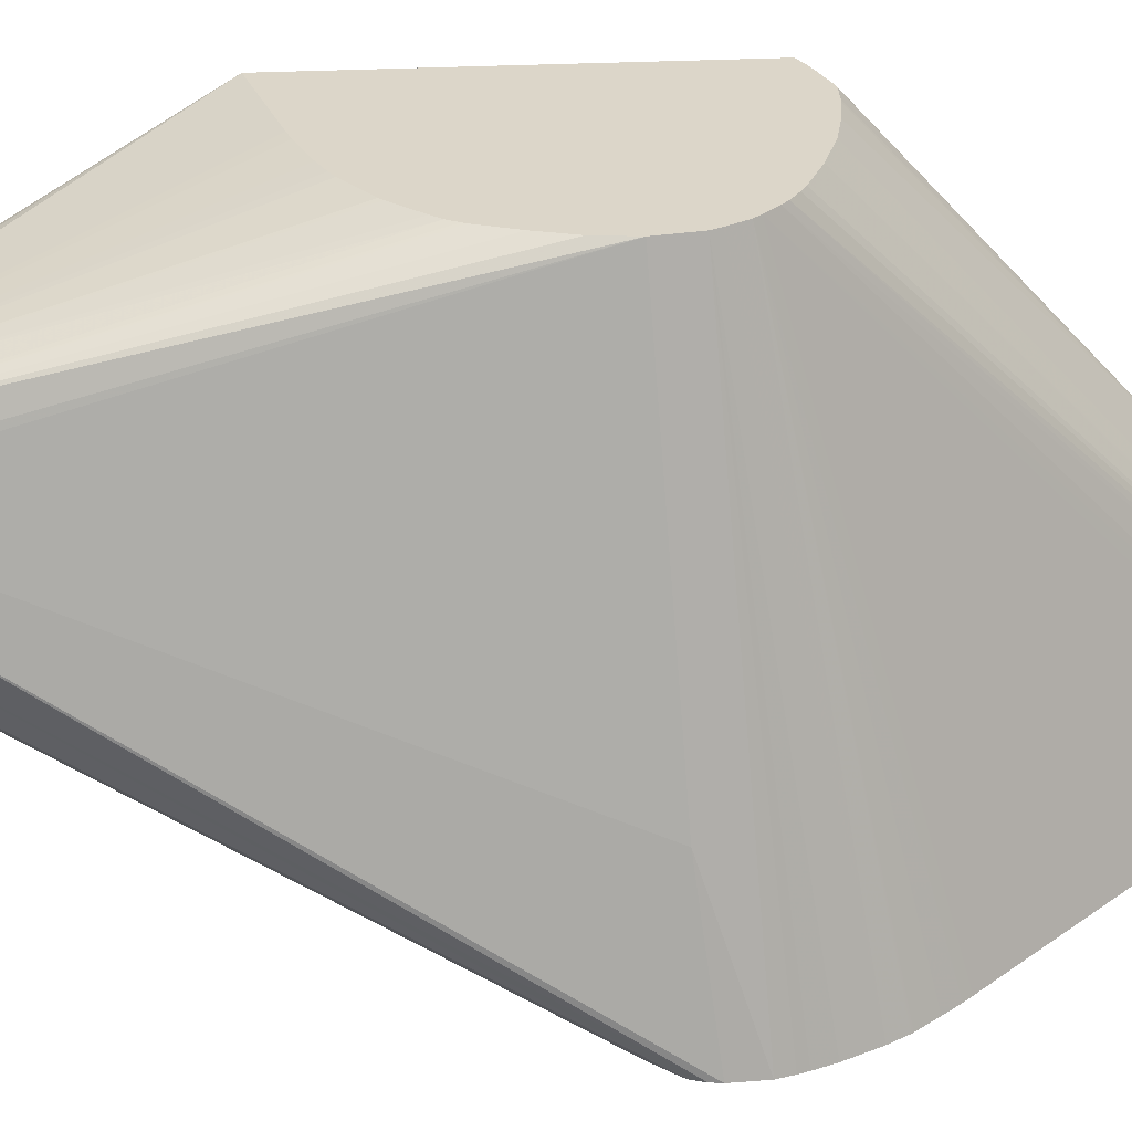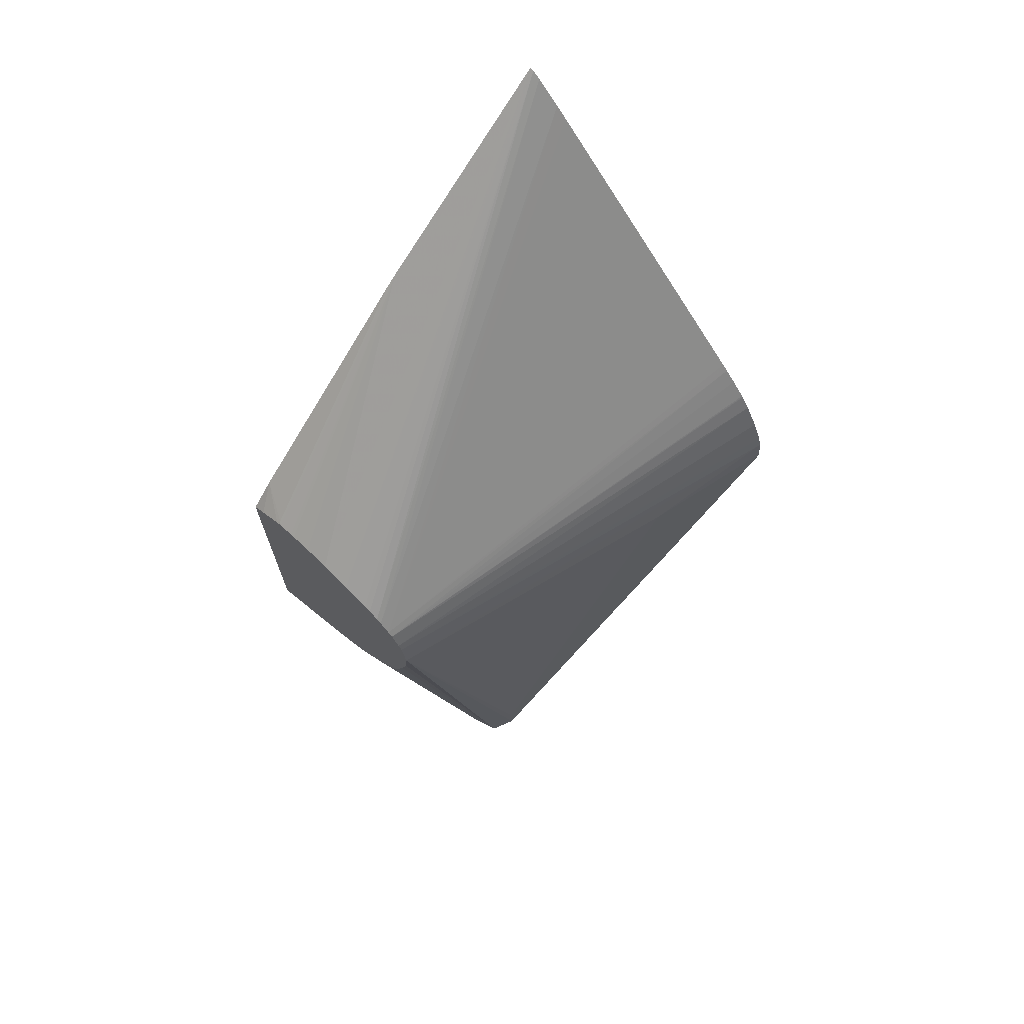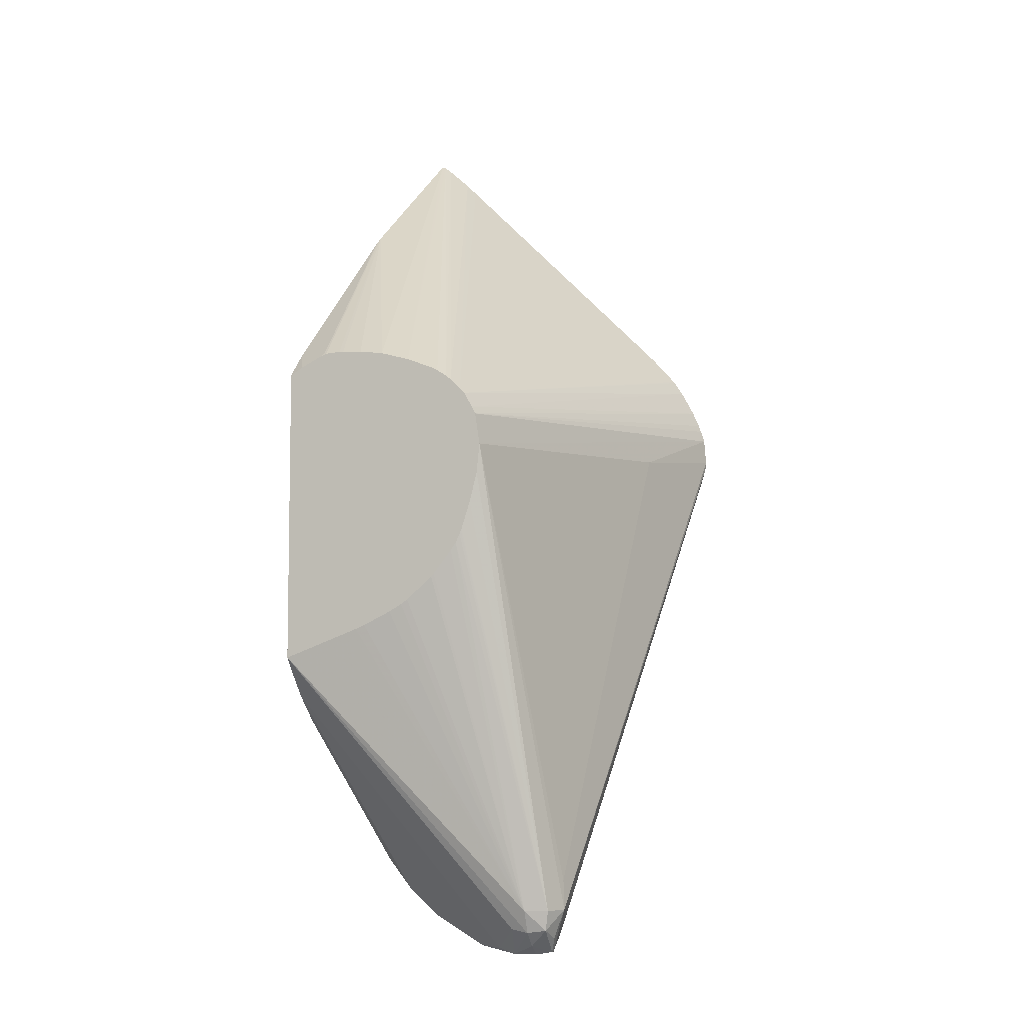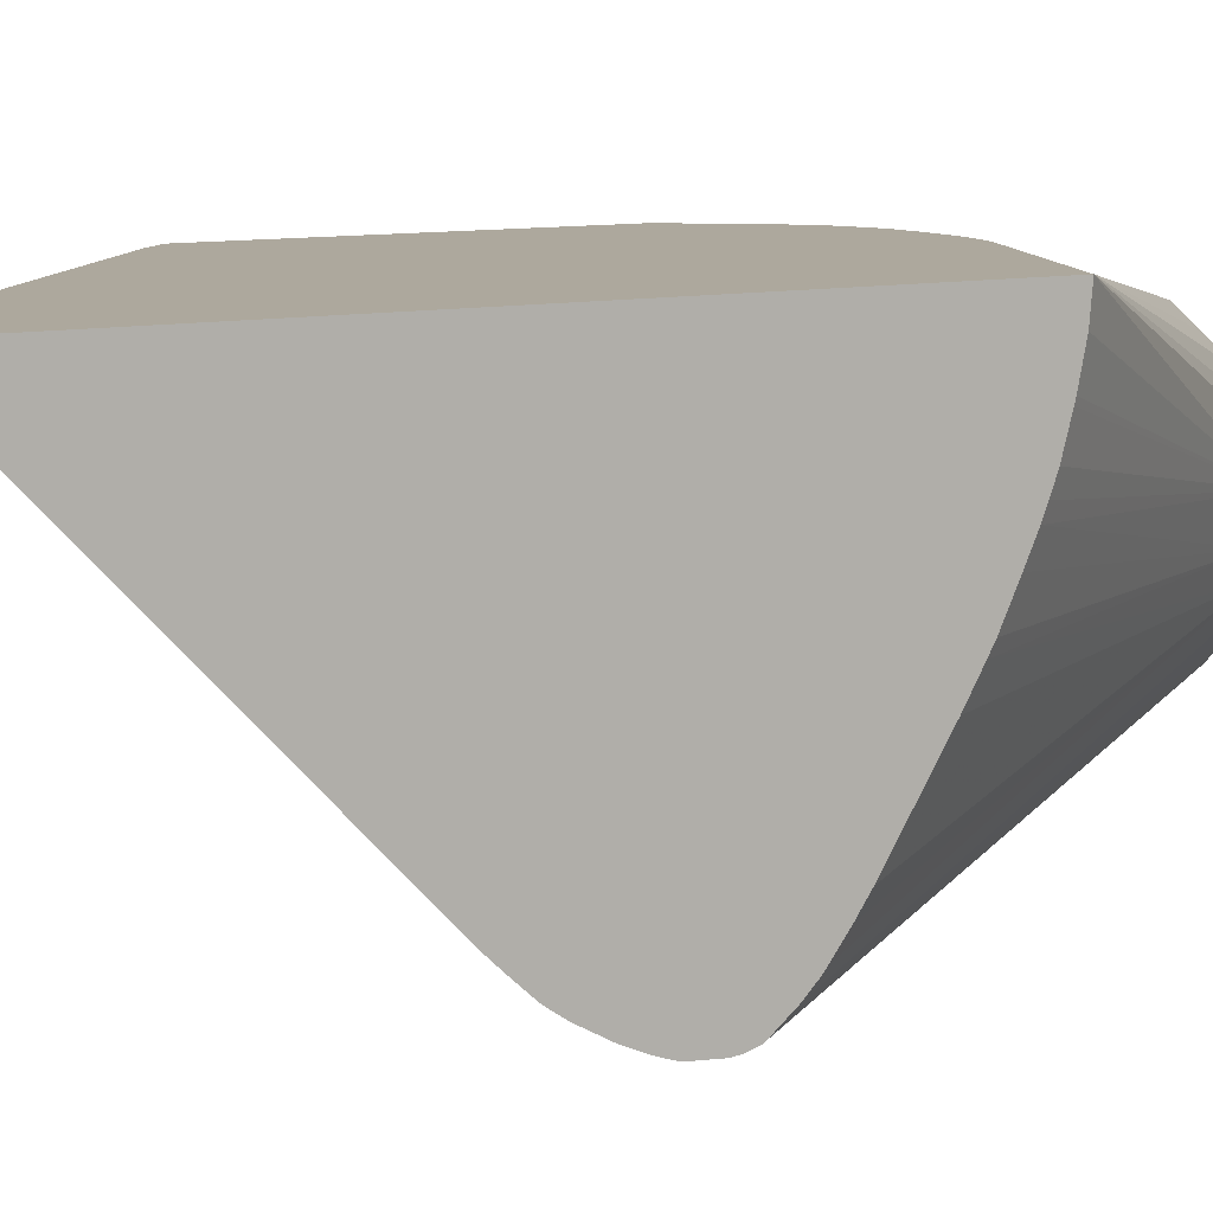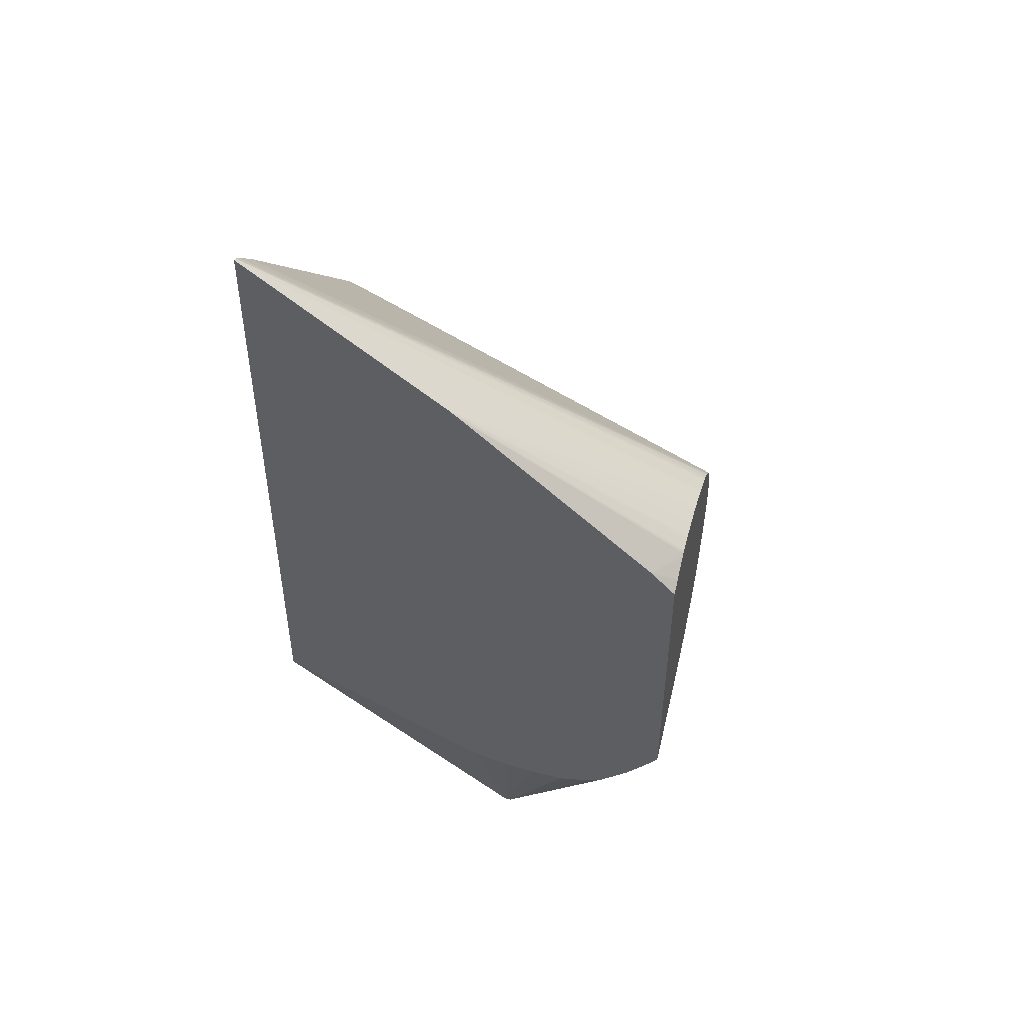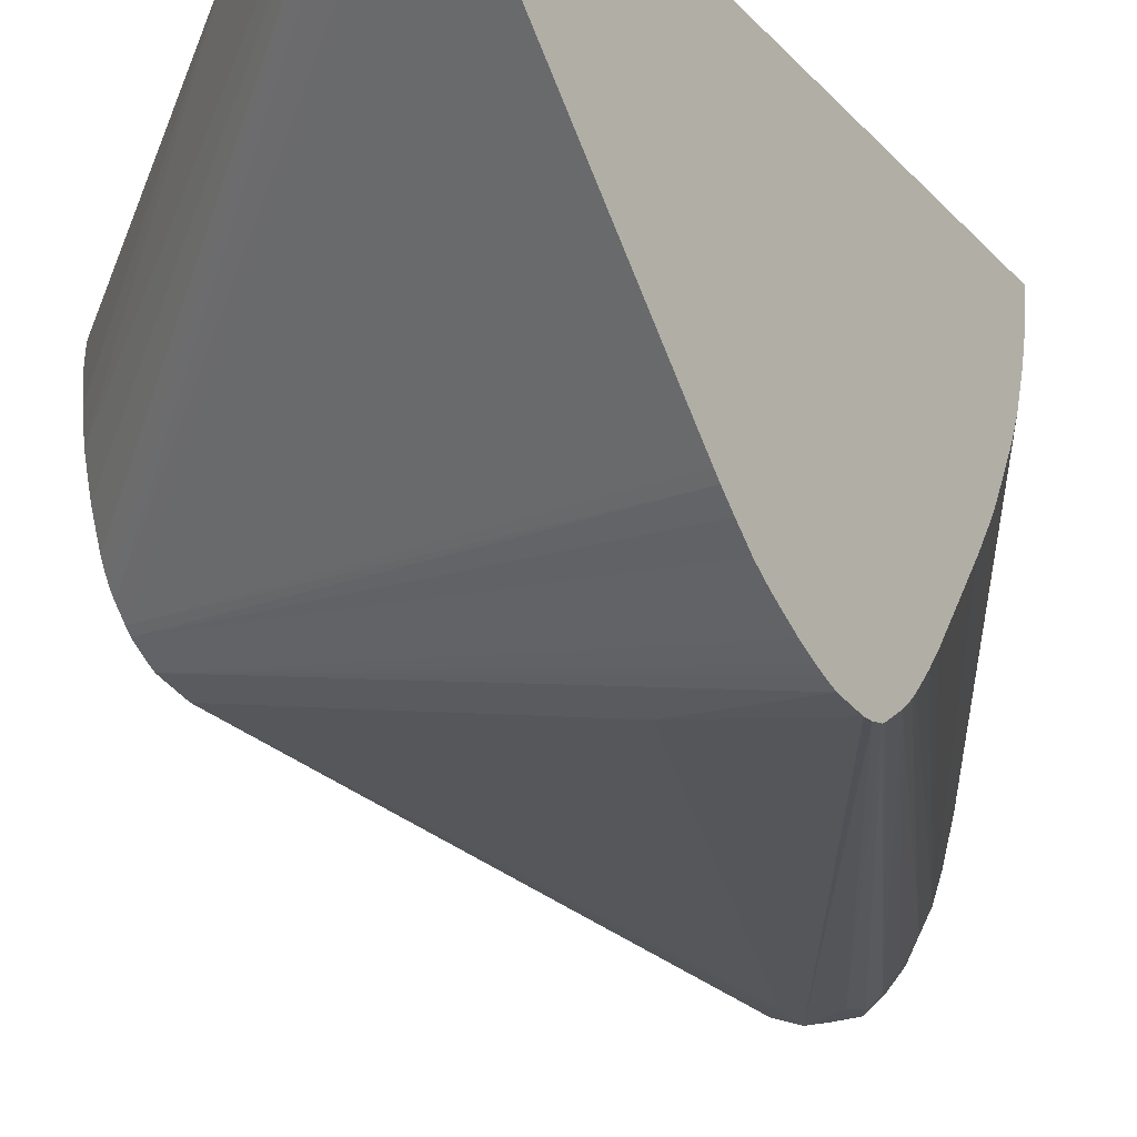
<metadata>
{"format":"obj","ext":"obj","renderer":"f3d","projection":"perspective","resolution":1024,"background":"white","views":[{"elev":-59.3,"azim":-88.3,"up":"+Y"},{"elev":70.6,"azim":-47.4,"up":"+Z"},{"elev":-6.5,"azim":-70.1,"up":"+Z"},{"elev":8.7,"azim":56.2,"up":"+Y"},{"elev":49.3,"azim":-165.4,"up":"+Z"},{"elev":-27.7,"azim":32.6,"up":"+Y"}]}
</metadata>
<code>
v -0.02376 -0.01282 0.01339
v -0.03257 -0.01282 0.006963
v -0.04289 -0.01753 -0.0015
v -0.04289 -0.01885 -0.00187
v -0.02376 -0.01298 0.01333
v -0.02376 -0.01282 -0.01393
v -0.03303 -0.01282 0.00658
v -0.04289 -0.01465 -0.001332
v -0.04289 -0.01534 -0.001285
v -0.04289 -0.01553 -0.001285
v -0.04289 -0.01643 -0.001344
v -0.04289 -0.02004 -0.002336
v -0.02376 -0.01333 0.01306
v -0.04289 -0.02034 -0.002492
v -0.04289 -0.02078 -0.002769
v -0.02376 -0.014 -0.01381
v -0.0334 -0.01934 -0.0279
v -0.03353 -0.018 -0.02783
v -0.0332 -0.01704 -0.0269
v -0.03346 -0.01615 -0.02653
v -0.03399 -0.01534 -0.026
v -0.03452 -0.0146 -0.02546
v -0.03253 -0.01282 -0.01836
v -0.04178 -0.01282 -0.001105
v -0.04278 -0.01451 -0.001264
v -0.04289 -0.01441 -0.00142
v -0.02376 -0.01438 0.01211
v -0.04289 -0.021 -0.002963
v -0.02376 -0.01524 -0.01353
v -0.0335 -0.02078 -0.0274
v -0.0342 -0.02067 -0.02858
v -0.03406 -0.01934 -0.02858
v -0.02376 -0.01534 -0.01351
v -0.02376 -0.01555 -0.01345
v -0.02376 -0.01679 -0.01309
v -0.02376 -0.0175 -0.01281
v -0.02376 -0.018 -0.01259
v -0.0342 -0.018 -0.02834
v -0.03447 -0.0172 -0.02812
v -0.03397 -0.01667 -0.02732
v -0.03435 -0.01579 -0.02686
v -0.03478 -0.0146 -0.02546
v -0.03784 -0.01282 -0.01936
v -0.03648 -0.01282 -0.0193
v -0.03502 -0.01282 -0.01914
v -0.03409 -0.01282 -0.01893
v -0.034 -0.01282 -0.0189
v -0.03337 -0.01282 -0.01872
v -0.03273 -0.01282 -0.01846
v -0.04289 -0.01282 -0.002261
v -0.04289 -0.01341 -0.001903
v -0.02376 -0.01487 0.01163
v -0.04289 -0.02146 -0.003408
v -0.03443 -0.02176 -0.02834
v -0.02376 -0.01897 -0.01213
v -0.02376 -0.02028 -0.01147
v -0.02376 -0.02072 -0.01121
v -0.03589 -0.02284 -0.02941
v -0.0357 -0.022 -0.02949
v -0.03499 -0.02067 -0.02925
v -0.03583 -0.01999 -0.02934
v -0.03488 -0.0172 -0.02812
v -0.03492 -0.01579 -0.02686
v -0.04004 -0.01282 -0.01869
v -0.03946 -0.01282 -0.01895
v -0.03941 -0.01282 -0.01897
v -0.038 -0.01282 -0.01935
v -0.04289 -0.01282 -0.01568
v -0.02376 -0.02514 0.001409
v -0.04289 -0.02167 -0.003631
v -0.02376 -0.02541 0.001136
v -0.02386 -0.02525 0.001254
v -0.03468 -0.02265 -0.02797
v -0.02376 -0.02184 -0.01052
v -0.02376 -0.02518 -0.008314
v -0.02376 -0.02592 -0.007776
v -0.02376 -0.02672 -0.007137
v -0.03636 -0.02373 -0.02901
v -0.03725 -0.02404 -0.02937
v -0.03675 -0.0233 -0.0295
v -0.03564 -0.0233 -0.0286
v -0.03678 -0.02189 -0.02956
v -0.03566 -0.02067 -0.02944
v -0.03601 -0.01999 -0.02934
v -0.0373 -0.02137 -0.02928
v -0.04053 -0.01282 -0.01827
v -0.04137 -0.01282 -0.0175
v -0.04267 -0.01282 -0.01598
v -0.0388 -0.02254 -0.02825
v -0.03891 -0.02334 -0.02838
v -0.03935 -0.02334 -0.02734
v -0.04289 -0.01632 -0.0144
v -0.02376 -0.02699 -0.000806
v -0.02376 -0.02658 -0.0001923
v -0.02378 -0.02655 -0.000167
v -0.02376 -0.02652 -0.0001166
v -0.02376 -0.02591 0.0005855
v -0.04289 -0.02205 -0.004295
v -0.02376 -0.02695 -0.006927
v -0.02376 -0.02741 -0.006452
v -0.03595 -0.02406 -0.02812
v -0.03743 -0.02404 -0.02937
v -0.03675 -0.02421 -0.0286
v -0.03667 -0.02462 -0.02734
v -0.038 -0.02484 -0.02734
v -0.03763 -0.02334 -0.02949
v -0.03764 -0.02226 -0.0295
v -0.03632 -0.02067 -0.02944
v -0.04214 -0.01282 -0.01662
v -0.04203 -0.01282 -0.01675
v -0.04143 -0.01282 -0.01743
v -0.03887 -0.02421 -0.02825
v -0.0383 -0.02334 -0.02904
v -0.03904 -0.02438 -0.02734
v -0.04289 -0.02128 -0.01053
v -0.04289 -0.02104 -0.01089
v -0.04289 -0.0202 -0.01193
v -0.04289 -0.02008 -0.01208
v -0.04289 -0.01889 -0.01309
v -0.04289 -0.01858 -0.0133
v -0.04289 -0.018 -0.01363
v -0.04289 -0.01674 -0.01423
v -0.02376 -0.0276 -0.001937
v -0.04289 -0.02222 -0.004623
v -0.02376 -0.028 -0.005687
v -0.02376 -0.02812 -0.005502
v -0.03792 -0.02431 -0.02868
v -0.02376 -0.02825 -0.005052
v -0.02376 -0.02829 -0.00467
v -0.038 -0.02479 -0.026
v -0.04289 -0.02244 -0.006027
v -0.04289 -0.02153 -0.01
v -0.04289 -0.02147 -0.01016
v -0.04289 -0.0223 -0.007364
v -0.04289 -0.02196 -0.00868
v -0.04289 -0.02156 -0.009912
v -0.02376 -0.02791 -0.002639
v -0.02376 -0.0282 -0.003509
v -0.02376 -0.02803 -0.002963
v -0.02935 -0.02667 -0.005321
f 61 108 84
f 61 83 108
f 60 83 61
f 59 83 60
f 59 82 83
f 54 75 76
f 58 81 78
f 58 73 81
f 58 79 80
f 58 78 79
f 62 84 85
f 54 76 77
f 59 80 82
f 58 80 59
f 68 91 92
f 63 86 64
f 73 99 100
f 73 77 99
f 70 98 93
f 70 97 71
f 70 96 97
f 70 95 96
f 62 85 63
f 70 94 95
f 69 72 71
f 68 90 91
f 68 89 90
f 68 88 89
f 63 87 86
f 63 85 87
f 70 93 94
f 54 74 75
f 38 61 39
f 54 73 58
f 24 50 51
f 73 100 81
f 24 51 26
f 24 26 25
f 27 28 53
f 27 53 52
f 30 54 31
f 30 37 55
f 30 55 56
f 30 56 57
f 30 57 54
f 31 54 58
f 31 58 59
f 31 59 60
f 31 60 32
f 32 60 38
f 38 60 61
f 53 72 69
f 53 71 72
f 53 70 71
f 52 53 69
f 42 67 43
f 42 66 67
f 54 57 74
f 42 65 66
f 42 63 64
f 39 41 40
f 39 63 41
f 39 62 63
f 39 84 62
f 39 61 84
f 42 64 65
f 78 81 101
f 98 124 123
f 79 102 80
f 101 125 126
f 101 126 103
f 102 113 106
f 102 105 127
f 102 127 112
f 102 112 113
f 103 126 104
f 104 126 128
f 104 128 105
f 105 114 112
f 105 112 127
f 105 128 129
f 105 129 130
f 105 130 131
f 105 131 114
f 106 113 107
f 114 132 133
f 22 49 23
f 131 140 138
f 130 140 131
f 129 140 130
f 129 138 140
f 124 139 137
f 100 125 101
f 124 138 139
f 123 124 137
f 114 136 132
f 114 135 136
f 114 134 135
f 114 131 134
f 114 133 115
f 124 131 138
f 78 101 79
f 94 96 95
f 91 122 92
f 79 101 103
f 79 103 104
f 79 104 105
f 79 105 102
f 80 102 106
f 80 106 82
f 81 100 101
f 82 107 108
f 82 108 83
f 82 106 107
f 84 108 107
f 84 107 85
f 85 107 89
f 85 89 88
f 85 88 109
f 85 109 110
f 85 110 111
f 91 121 122
f 91 120 121
f 91 119 120
f 91 118 119
f 91 117 118
f 91 116 117
f 93 98 123
f 91 115 116
f 91 112 114
f 90 113 112
f 90 107 113
f 90 112 91
f 89 107 90
f 85 111 87
f 91 114 115
f 22 48 49
f 54 77 73
f 22 46 47
f 1 29 16
f 1 16 6
f 1 6 23
f 1 23 49
f 1 49 48
f 1 48 47
f 1 47 46
f 1 46 45
f 1 45 44
f 1 44 43
f 1 43 67
f 1 67 66
f 1 66 65
f 1 65 64
f 1 64 86
f 1 86 87
f 1 87 111
f 3 11 10
f 2 11 3
f 2 10 11
f 2 9 10
f 2 8 9
f 2 7 8
f 1 33 29
f 1 7 2
f 1 50 24
f 1 68 50
f 1 88 68
f 1 109 88
f 1 110 109
f 1 111 110
f 1 24 7
f 3 10 9
f 1 34 33
f 1 36 35
f 22 47 48
f 1 2 3
f 1 3 4
f 1 4 5
f 1 5 13
f 1 13 27
f 1 27 52
f 1 52 69
f 1 69 71
f 1 71 97
f 1 97 96
f 1 94 93
f 1 93 123
f 1 123 137
f 1 137 139
f 1 139 138
f 1 138 129
f 1 37 36
f 1 55 37
f 1 56 55
f 1 57 56
f 1 74 57
f 1 75 74
f 1 35 34
f 1 76 75
f 1 99 77
f 1 100 99
f 1 125 100
f 1 126 125
f 1 128 126
f 1 129 128
f 1 77 76
f 3 9 8
f 1 96 94
f 3 26 51
f 6 21 22
f 6 22 23
f 7 24 25
f 7 25 8
f 8 25 26
f 13 15 28
f 13 28 27
f 16 29 17
f 17 30 31
f 17 31 32
f 17 32 18
f 17 29 33
f 17 33 34
f 17 34 35
f 17 35 36
f 17 36 37
f 17 37 30
f 22 45 46
f 3 8 26
f 22 44 45
f 22 43 44
f 22 42 43
f 22 63 42
f 6 20 21
f 22 41 63
f 20 40 41
f 19 40 20
f 19 39 40
f 18 39 19
f 18 38 39
f 18 32 38
f 20 41 21
f 6 19 20
f 21 41 22
f 6 17 18
f 3 50 68
f 6 18 19
f 3 51 50
f 3 68 92
f 3 92 122
f 3 121 120
f 3 120 119
f 3 119 118
f 3 118 117
f 3 117 116
f 3 116 115
f 3 115 133
f 3 133 132
f 3 132 136
f 3 136 135
f 3 122 121
f 3 134 131
f 6 16 17
f 5 15 13
f 3 135 134
f 5 12 14
f 4 12 5
f 3 12 4
f 3 14 12
f 5 14 15
f 3 124 98
f 3 28 15
f 3 53 28
f 3 131 124
f 3 70 53
f 3 15 14
f 3 98 70

</code>
